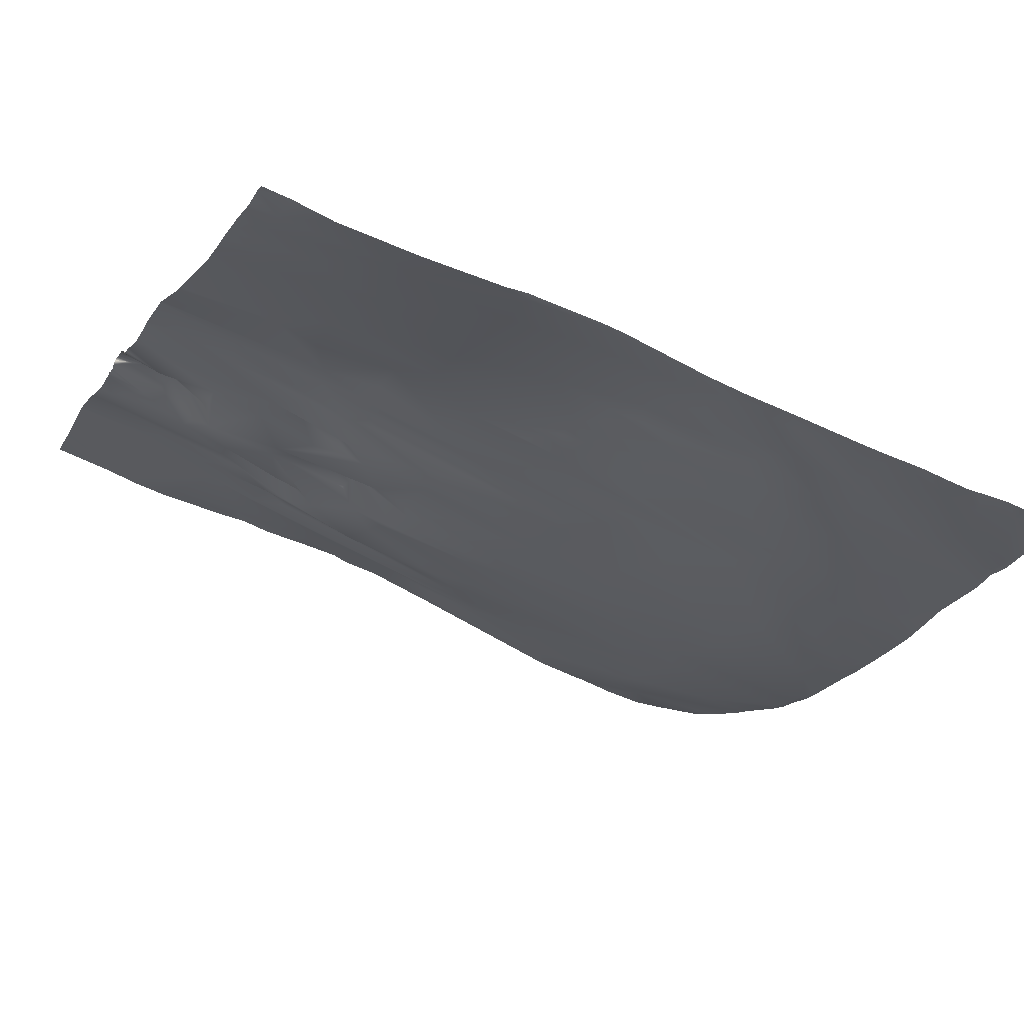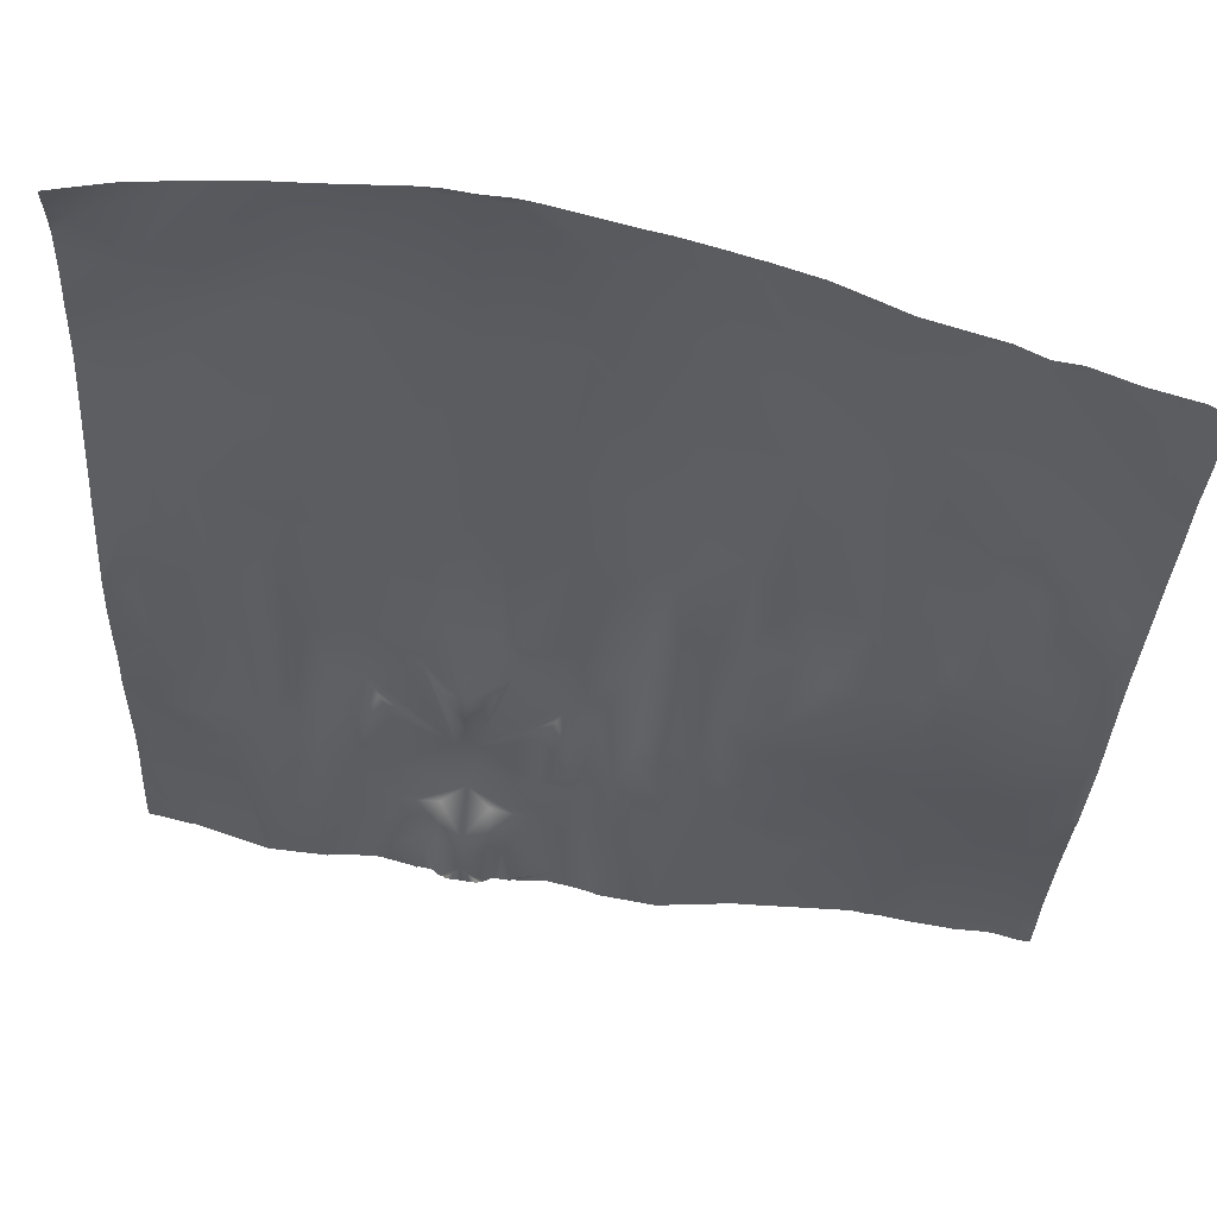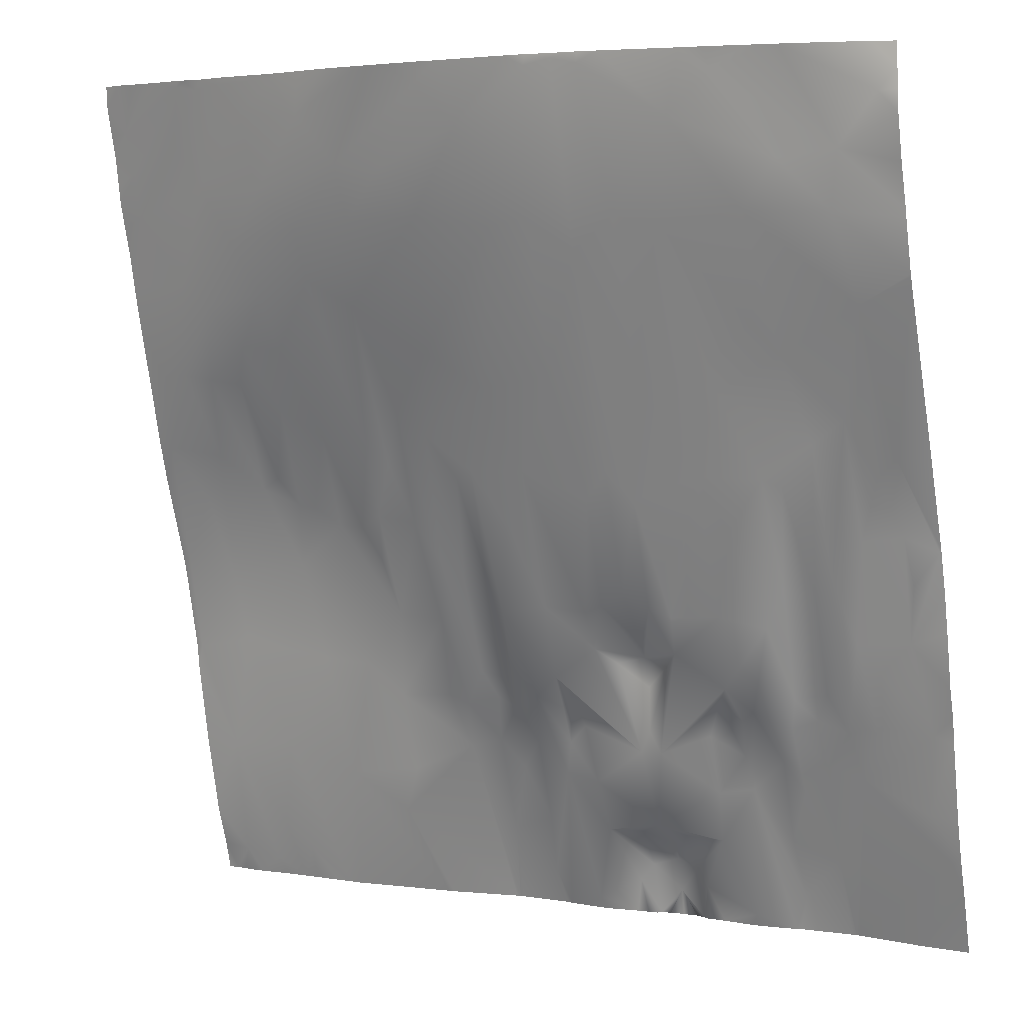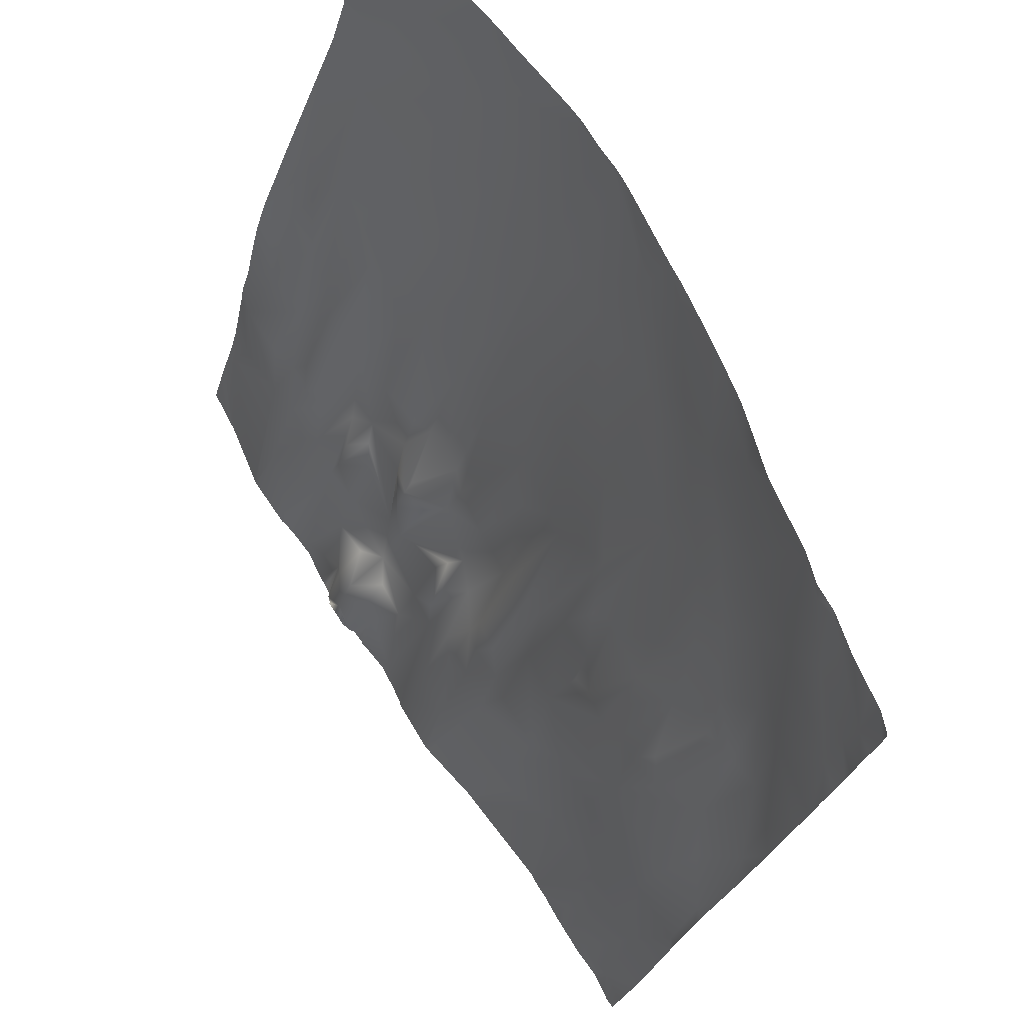
<metadata>
{"format":"obj","ext":"obj","renderer":"f3d","projection":"perspective","resolution":1024,"background":"white","views":[{"elev":-15.8,"azim":-113.3,"up":"+Y"},{"elev":73.5,"azim":-171.5,"up":"+Z"},{"elev":4.5,"azim":26.5,"up":"+Z"},{"elev":72.4,"azim":-122.7,"up":"+Z"}]}
</metadata>
<code>
o lod_0_266_Cube
v -511 -10.45 -759.5
v -508.3 -12.29 -756.4
v -508.4 -15.73 -751.8
v -511 -17.51 -750.6
v -504.1 -15.4 -752.1
v -506.9 -12.9 -758.2
v -501.3 -11.68 -761.1
v -504.5 -10.87 -761.2
v -499.6 -17.33 -745.6
v -503.6 -17.7 -746.2
v -509.8 -19.72 -742
v -503.4 -20.86 -739.4
v -508.1 -22.46 -731.8
v -511 -21.66 -731
v -500.3 -18.14 -741.9
v -506.3 -24.59 -730
v -502.1 -21.87 -735.5
v -500.8 -23.3 -733.6
v -500.1 -19.77 -737.6
v -498 -22.1 -736.2
v -500.6 -25.71 -725.5
v -496 -17.68 -742.2
v -495.3 -25.49 -726.5
v -494.3 -19.95 -738
v -496 -14.26 -751.7
v -493.8 -16.76 -745.5
v -495.5 -11.48 -758.5
v -491 -13.24 -753.5
v -491 -17.22 -742.3
v -487.1 -16.86 -743.5
v -491.6 -19.13 -737.1
v -477.6 -15.49 -752.1
v -493.7 -20.97 -734.6
v -487.9 -19.52 -738.1
v -490.1 -20.53 -733.9
v -490.1 -24.83 -722.9
v -487.8 -25.94 -721.1
v -493.3 -25.75 -722.3
v -492 -30.23 -711.1
v -494 -30.79 -710.2
v -488.4 -31 -706.5
v -497.9 -29.73 -715.9
v -500.9 -31.92 -710.1
v -497.6 -34.59 -701.2
v -505.9 -26.38 -725.8
v -508.2 -27.23 -724.9
v -511 -22.62 -729.3
v -511 -27.81 -723.3
v -508.3 -31.26 -712.9
v -511 -32.49 -709.8
v -511 -40.63 -686.7
v -506.1 -36 -699.5
v -506.2 -41.68 -683.2
v -501.4 -41.25 -684.1
v -508.1 -46.45 -668.3
v -499.2 -44.41 -673.7
v -490.6 -34.85 -697.4
v -492.5 -40.95 -682.9
v -484.9 -31.26 -703.8
v -482.1 -35.87 -692.3
v -488.6 -41.93 -678
v -484.5 -26.33 -716.7
v -483.7 -39.57 -683.1
v -482.3 -28.38 -709.9
v -486.1 -22.76 -728
v -480 -26.4 -716.1
v -485.1 -18.75 -737.3
v -480.4 -22.14 -727.8
v -478.8 -18.75 -737.8
v -479.7 -16.92 -746.8
v -478.4 -41.69 -671.8
v -476.7 -24.56 -717.6
v -479.4 -24.73 -721.3
v -480 -29.33 -707.9
v -482.8 -40.79 -677.1
v -494.5 -44.63 -669.4
v -513.7 -12.29 -756.4
v -511 -11.63 -755.6
v -513.6 -15.73 -751.8
v -511 -12.46 -753.8
v -517.9 -15.4 -752.1
v -515.1 -12.9 -758.2
v -520.7 -11.68 -761.1
v -517.5 -10.87 -761.2
v -522.4 -17.33 -745.6
v -518.4 -17.7 -746.2
v -512.2 -19.72 -742
v -511 -20.09 -739.6
v -518.6 -20.86 -739.4
v -513.9 -22.46 -731.8
v -511 -20.35 -734.5
v -521.7 -18.14 -741.9
v -515.7 -24.59 -730
v -519.9 -21.87 -735.5
v -521.2 -23.3 -733.6
v -521.9 -19.77 -737.6
v -524 -22.1 -736.2
v -521.4 -25.71 -725.5
v -526 -17.68 -742.2
v -526.7 -25.49 -726.5
v -527.7 -19.95 -738
v -526 -14.26 -751.7
v -528.2 -16.76 -745.5
v -526.5 -11.48 -758.5
v -531 -13.24 -753.5
v -531 -17.22 -742.3
v -534.9 -16.86 -743.5
v -530.4 -19.13 -737.1
v -544.4 -15.49 -752.1
v -528.3 -20.97 -734.6
v -534.1 -19.52 -738.1
v -531.9 -20.53 -733.9
v -531.9 -24.83 -722.9
v -534.2 -25.94 -721.1
v -528.7 -25.75 -722.3
v -530 -30.23 -711.1
v -528 -30.79 -710.2
v -533.6 -31 -706.5
v -524.1 -29.73 -715.9
v -521.1 -31.92 -710.1
v -524.4 -34.59 -701.2
v -516.1 -26.38 -725.8
v -513.8 -27.23 -724.9
v -513.7 -31.26 -712.9
v -515.9 -36 -699.5
v -515.8 -41.68 -683.2
v -520.6 -41.25 -684.1
v -513.9 -46.45 -668.3
v -511 -46.4 -667.7
v -522.8 -44.41 -673.7
v -531.4 -34.85 -697.4
v -529.5 -40.95 -682.9
v -537.1 -31.26 -703.8
v -539.9 -35.87 -692.3
v -533.4 -41.93 -678
v -537.5 -26.33 -716.7
v -538.3 -39.57 -683.1
v -539.7 -28.38 -709.9
v -535.9 -22.76 -728
v -542 -26.4 -716.1
v -536.9 -18.75 -737.3
v -541.6 -22.14 -727.8
v -543.2 -18.75 -737.8
v -542.3 -16.92 -746.8
v -547 -19.99 -734.2
v -550.8 -17.18 -747.9
v -553 -19.87 -733.8
v -555 -21.8 -722.6
v -559.5 -17.31 -745
v -564.3 -19.24 -732.4
v -558.9 -13.8 -758.4
v -562 -14.74 -755.3
v -567.7 -16.97 -745.6
v -564.1 -13.08 -760.4
v -568.3 -13.59 -759.5
v -571 -19.32 -733.6
v -565.2 -20.84 -724.7
v -570.8 -22.02 -722.4
v -566.8 -24.03 -715
v -563.7 -26.08 -709.7
v -570.1 -26.86 -708.9
v -565.5 -30.59 -700.2
v -562.2 -30.17 -700.8
v -558.6 -24.57 -713.6
v -569.7 -29.14 -700.4
v -564.3 -32.85 -689.8
v -569.2 -33.87 -682
v -568.9 -35.31 -676.9
v -569.7 -35.92 -672.5
v -562.6 -36.81 -673.8
v -560.7 -38.82 -667.9
v -559.3 -36.33 -679
v -558.3 -38.74 -668.3
v -554.7 -39.86 -667.9
v -547 -41.05 -667.7
v -552.1 -39.33 -671.3
v -543.6 -41.69 -671.8
v -550.4 -38.75 -679.7
v -555.1 -36.48 -685.2
v -560.4 -33.67 -692.3
v -552.7 -34.58 -690.8
v -556.6 -32.07 -696.8
v -558.4 -29.89 -701.2
v -556 -25.74 -712.2
v -554.1 -23.97 -715.4
v -553.4 -29.18 -704
v -551.6 -24.63 -715.6
v -548.6 -23.88 -717.5
v -548.6 -28.05 -707.1
v -551.3 -32.61 -697.1
v -545.3 -24.56 -717.6
v -545.6 -36.21 -689.4
v -542.6 -24.73 -721.3
v -542 -29.33 -707.9
v -546.2 -37.81 -683.8
v -539.2 -40.79 -677.1
v -527.5 -44.63 -669.4
v -476.6 -41.17 -671.7
v -476.6 -41.35 -669.6
v -476.6 -41.55 -667.2
v -479 -42.24 -667.2
v -488.9 -44.29 -667.2
v -487.8 -44.14 -667.2
v -482.6 -43.25 -667.2
v -476.6 -40.89 -674
v -476.6 -38.14 -683.1
v -476.6 -39.66 -678.5
v -476.6 -37.98 -683.7
v -476.6 -36.29 -689.2
v -476.6 -36.2 -689.5
v -476.6 -28.66 -707.5
v -476.6 -35.89 -690.2
v -507.9 -46.53 -667.2
v -508.4 -46.53 -667.2
v -497.5 -45.39 -667.2
v -495.3 -45.21 -667.2
v -505.8 -46.38 -667.2
v -490.9 -44.6 -667.2
v -500.3 -45.73 -667.2
v -513.6 -46.53 -667.2
v -514.1 -46.53 -667.2
v -516.2 -46.38 -667.2
v -511 -46.44 -667.2
v -526.7 -45.21 -667.2
v -524.5 -45.39 -667.2
v -531.1 -44.6 -667.2
v -521.7 -45.73 -667.2
v -533.1 -44.29 -667.2
v -476.6 -24.53 -717.6
v -476.6 -24.72 -717.2
v -476.6 -22.04 -726.3
v -476.6 -23.09 -722.1
v -476.6 -20.62 -732.3
v -476.6 -19.48 -735.7
v -476.6 -17.01 -747.2
v -476.6 -18.95 -738.5
v -489.6 -10.27 -762.5
v -489.9 -10.21 -762.5
v -476.6 -14.19 -755.8
v -476.6 -12.07 -762.5
v -481.1 -11.66 -762.5
v -476.6 -15.75 -751.4
v -481.8 -11.64 -762.5
v -490 -10.21 -762.5
v -497 -10.57 -762.5
v -499 -10.83 -762.5
v -496.4 -10.39 -762.5
v -490.4 -10.2 -762.5
v -507.9 -10.5 -762.5
v -508.3 -10.12 -762.5
v -509.4 -9.838 -762.5
v -501.9 -11.08 -762.5
v -505.6 -10.65 -762.5
v -506.9 -10.57 -762.5
v -506.3 -10.47 -762.5
v -511 -9.786 -762.5
v -509.1 -9.773 -762.5
v -512.9 -9.773 -762.5
v -523 -10.83 -762.5
v -525 -10.57 -762.5
v -532 -10.21 -762.5
v -532.1 -10.21 -762.5
v -532.4 -10.27 -762.5
v -525.6 -10.39 -762.5
v -513.7 -10.12 -762.5
v -514.1 -10.5 -762.5
v -531.6 -10.2 -762.5
v -540.2 -11.64 -762.5
v -512.6 -9.838 -762.5
v -515.1 -10.57 -762.5
v -516.4 -10.65 -762.5
v -515.7 -10.47 -762.5
v -520.1 -11.08 -762.5
v -546.4 -41.28 -667.2
v -547.2 -41.14 -667.2
v -554.3 -40.07 -667.2
v -554.5 -40 -667.2
v -560.1 -39.07 -667.2
v -559.8 -39.09 -667.2
v -560.6 -38.96 -667.2
v -557.3 -39.17 -667.2
v -534.2 -44.14 -667.2
v -539.4 -43.25 -667.2
v -543 -42.24 -667.2
v -564.6 -38.05 -667.2
v -567.8 -37.6 -667.2
v -569.7 -37.33 -667.2
v -571.9 -35.53 -672.8
v -571.9 -36.36 -669.7
v -571.9 -36.54 -667.2
v -571.9 -34.34 -678.3
v -571.9 -34.95 -674.9
v -571.9 -33.22 -683.1
v -571.9 -34.02 -680.3
v -571.9 -31.45 -690
v -571.9 -32.35 -686
v -571.9 -30.95 -692
v -571.9 -30.34 -694.4
v -571.9 -28.12 -702.5
v -571.9 -26.72 -707.9
v -571.9 -25.28 -712.7
v -571.9 -21.87 -722.4
v -571.9 -21.17 -724.8
v -571.9 -19.09 -733.6
v -571.9 -18.79 -736.1
v -571.9 -16.88 -745.8
v -552.7 -12.74 -762.5
v -554.2 -12.62 -762.5
v -555.8 -12.65 -762.5
v -571.9 -15.26 -752.4
v -571.9 -14.74 -754.7
v -540.9 -11.66 -762.5
v -569.5 -12.36 -762.5
v -570.7 -12.17 -762.5
v -571.9 -13.11 -759.3
v -571.9 -12.22 -762.5
v -558.9 -12.46 -762.5
v -560.6 -12.43 -762.5
v -563.1 -12.4 -762.5
v -563.6 -12.36 -762.5
v -566.8 -12.55 -762.5
v -567.7 -12.55 -762.5
f 250 1 2
f 2 1 78
f 3 2 78
f 3 78 80
f 3 80 4
f 5 2 3
f 4 5 3
f 6 250 2
f 5 6 2
f 6 254 249
f 5 7 6
f 253 6 7
f 7 252 253
f 253 8 7
f 9 7 5
f 245 7 9
f 10 5 4
f 9 5 10
f 10 4 11
f 11 4 88
f 10 11 12
f 11 88 13
f 13 88 91
f 13 91 14
f 15 10 12
f 15 9 10
f 16 13 14
f 16 11 13
f 17 12 11
f 15 12 17
f 18 17 11
f 18 11 16
f 19 15 17
f 18 19 17
f 20 15 19
f 18 20 19
f 20 9 15
f 21 18 16
f 22 9 20
f 20 18 23
f 23 18 21
f 24 22 20
f 24 20 23
f 22 25 9
f 24 26 22
f 26 25 22
f 25 27 9
f 27 245 9
f 26 28 25
f 28 27 25
f 28 248 27
f 29 28 26
f 29 26 24
f 238 28 30
f 30 28 29
f 31 29 24
f 32 243 237
f 237 30 32
f 33 31 24
f 33 24 23
f 34 29 31
f 34 30 29
f 35 31 33
f 35 34 31
f 36 35 33
f 37 34 35
f 37 35 36
f 36 33 38
f 38 33 23
f 36 38 39
f 38 23 40
f 39 38 40
f 41 36 39
f 41 39 40
f 41 37 36
f 40 23 42
f 42 23 21
f 40 42 43
f 42 21 43
f 41 40 44
f 44 40 43
f 43 21 45
f 21 16 45
f 45 16 46
f 16 14 46
f 46 14 47
f 46 47 48
f 45 46 49
f 46 48 49
f 43 45 49
f 49 48 50
f 51 49 50
f 43 49 52
f 52 49 51
f 44 43 52
f 52 51 53
f 54 44 52
f 54 52 53
f 55 53 51
f 55 51 129
f 129 214 55
f 56 54 53
f 56 53 55
f 57 44 54
f 41 44 57
f 58 57 54
f 56 58 54
f 59 41 57
f 59 37 41
f 60 57 58
f 60 59 57
f 61 58 56
f 59 62 37
f 61 63 58
f 63 60 58
f 64 62 59
f 60 64 59
f 62 65 37
f 65 34 37
f 66 62 64
f 65 67 34
f 67 30 34
f 62 68 65
f 66 68 62
f 69 67 65
f 69 30 67
f 68 69 65
f 69 70 30
f 32 30 70
f 239 241 243
f 72 68 73
f 66 73 68
f 72 73 66
f 72 66 74
f 74 66 64
f 74 64 60
f 209 60 63
f 75 63 61
f 205 75 71
f 75 61 76
f 61 56 76
f 75 203 71
f 76 215 216
f 71 203 204
f 1 265 77
f 77 78 1
f 79 78 77
f 79 80 78
f 79 4 80
f 81 79 77
f 4 79 81
f 82 265 266
f 81 77 82
f 82 266 270
f 81 82 83
f 82 271 83
f 83 271 273
f 84 271 83
f 85 81 83
f 83 260 85
f 86 4 81
f 85 86 81
f 86 87 4
f 87 88 4
f 86 89 87
f 87 90 88
f 90 91 88
f 90 14 91
f 92 89 86
f 92 86 85
f 93 14 90
f 93 90 87
f 94 87 89
f 92 94 89
f 95 87 94
f 95 93 87
f 96 94 92
f 95 94 96
f 97 96 92
f 95 96 97
f 97 92 85
f 98 93 95
f 99 97 85
f 97 100 95
f 100 98 95
f 101 97 99
f 101 100 97
f 99 85 102
f 101 99 103
f 103 99 102
f 102 85 104
f 104 260 264
f 103 102 105
f 105 102 104
f 105 267 261
f 106 103 105
f 106 101 103
f 105 262 107
f 107 106 105
f 108 101 106
f 109 263 268
f 107 263 109
f 110 101 108
f 110 100 101
f 111 108 106
f 111 106 107
f 112 110 108
f 112 108 111
f 113 110 112
f 114 112 111
f 114 113 112
f 113 115 110
f 115 100 110
f 113 116 115
f 115 117 100
f 116 117 115
f 118 116 113
f 118 117 116
f 118 113 114
f 117 119 100
f 119 98 100
f 117 120 119
f 119 120 98
f 118 121 117
f 121 120 117
f 120 122 98
f 98 122 93
f 122 123 93
f 93 123 14
f 123 47 14
f 123 48 47
f 122 124 123
f 123 124 48
f 120 124 122
f 124 50 48
f 51 50 124
f 120 125 124
f 125 51 124
f 121 125 120
f 125 126 51
f 127 125 121
f 127 126 125
f 128 51 126
f 128 129 51
f 220 129 128
f 130 126 127
f 130 128 126
f 131 127 121
f 118 131 121
f 132 127 131
f 130 127 132
f 133 131 118
f 133 118 114
f 134 132 131
f 134 131 133
f 135 130 132
f 133 114 136
f 135 132 137
f 137 132 134
f 138 133 136
f 134 133 138
f 136 114 139
f 139 114 111
f 140 138 136
f 139 111 141
f 141 111 107
f 136 139 142
f 140 136 142
f 143 139 141
f 143 141 107
f 142 139 143
f 143 107 144
f 109 144 107
f 145 143 144
f 145 142 143
f 146 144 109
f 145 144 146
f 109 312 146
f 147 145 146
f 146 312 307
f 148 145 147
f 148 142 145
f 149 147 146
f 146 308 149
f 150 147 149
f 150 148 147
f 308 151 149
f 149 151 152
f 151 309 317
f 151 318 152
f 153 149 152
f 153 150 149
f 318 154 152
f 153 152 154
f 154 319 320
f 153 154 155
f 154 321 155
f 156 150 153
f 156 157 150
f 157 148 150
f 155 321 322
f 158 157 156
f 158 159 157
f 159 160 157
f 157 160 148
f 161 159 158
f 161 160 159
f 161 162 160
f 162 163 160
f 163 164 160
f 160 164 148
f 165 162 161
f 165 166 162
f 167 295 296
f 166 295 167
f 167 294 168
f 168 292 169
f 168 170 167
f 169 171 168
f 168 171 170
f 170 172 167
f 167 172 166
f 171 173 170
f 279 173 171
f 171 278 279
f 173 174 170
f 281 174 173
f 174 172 170
f 174 175 176
f 174 176 172
f 176 175 177
f 176 178 172
f 176 177 178
f 172 178 179
f 172 179 166
f 166 179 180
f 166 180 162
f 180 163 162
f 180 179 181
f 180 182 163
f 180 181 182
f 163 182 183
f 163 183 164
f 183 182 184
f 183 184 164
f 164 184 185
f 148 164 185
f 182 186 184
f 184 186 185
f 185 187 148
f 186 187 185
f 187 188 148
f 188 142 148
f 186 189 187
f 187 189 188
f 182 190 186
f 186 190 189
f 182 181 190
f 189 191 188
f 188 191 142
f 190 192 189
f 181 192 190
f 191 193 142
f 140 142 193
f 191 140 193
f 189 194 191
f 191 194 140
f 192 194 189
f 194 138 140
f 194 134 138
f 192 134 194
f 137 134 192
f 181 195 192
f 195 137 192
f 179 195 181
f 178 195 179
f 195 196 137
f 178 196 195
f 196 135 137
f 177 196 178
f 196 197 135
f 135 197 130
f 282 196 177
f 197 224 225
f 177 283 282
f 228 197 196
f 221 220 128
f 276 175 174
f 310 153 155
f 303 156 304
f 230 74 211
f 212 60 210
f 273 259 83
f 217 56 55
f 256 258 1
f 201 199 71
f 289 290 287
f 242 70 235
f 251 257 1
f 232 231 68
f 206 63 75
f 299 298 165
f 305 304 156
f 257 256 1
f 301 300 161
f 322 313 155
f 233 69 68
f 258 269 1
f 222 130 227
f 222 221 128
f 225 130 197
f 246 252 7
f 215 56 219
f 303 302 158
f 280 278 171
f 204 201 71
f 198 205 71
f 239 240 241
f 296 293 167
f 274 177 175
f 311 310 155
f 236 69 234
f 232 72 229
f 285 171 169
f 226 224 197
f 213 217 55
f 216 218 76
f 248 247 27
f 294 291 168
f 264 267 104
f 284 283 177
f 230 229 72
f 314 316 315
f 301 158 302
f 314 155 313
f 277 276 174
f 236 235 70
f 299 161 300
f 214 213 55
f 199 198 71
f 292 288 169
f 305 153 306
f 298 166 165
f 286 285 169
f 169 288 289
f 231 233 68
f 275 274 175
f 202 76 218
f 212 211 74
f 208 209 63
f 207 206 75
f 250 251 1
f 6 249 250
f 253 254 6
f 253 255 8
f 245 246 7
f 27 247 245
f 28 244 248
f 238 244 28
f 237 238 30
f 129 223 214
f 243 32 239
f 32 242 239
f 209 210 60
f 205 207 75
f 75 202 203
f 1 269 265
f 82 77 265
f 82 270 271
f 84 272 271
f 83 259 260
f 104 85 260
f 105 104 267
f 105 261 262
f 107 262 263
f 220 223 129
f 109 268 312
f 146 307 308
f 308 309 151
f 151 317 318
f 318 319 154
f 154 320 321
f 166 297 295
f 167 293 294
f 168 291 292
f 279 281 173
f 281 277 174
f 282 228 196
f 228 226 197
f 276 275 175
f 310 306 153
f 303 158 156
f 230 72 74
f 212 74 60
f 217 219 56
f 201 200 199
f 242 32 70
f 206 208 63
f 233 234 69
f 222 128 130
f 225 227 130
f 215 76 56
f 274 284 177
f 236 70 69
f 232 68 72
f 285 280 171
f 301 161 158
f 314 315 155
f 315 311 155
f 299 165 161
f 305 156 153
f 298 297 166
f 289 287 169
f 287 286 169
f 202 75 76

</code>
